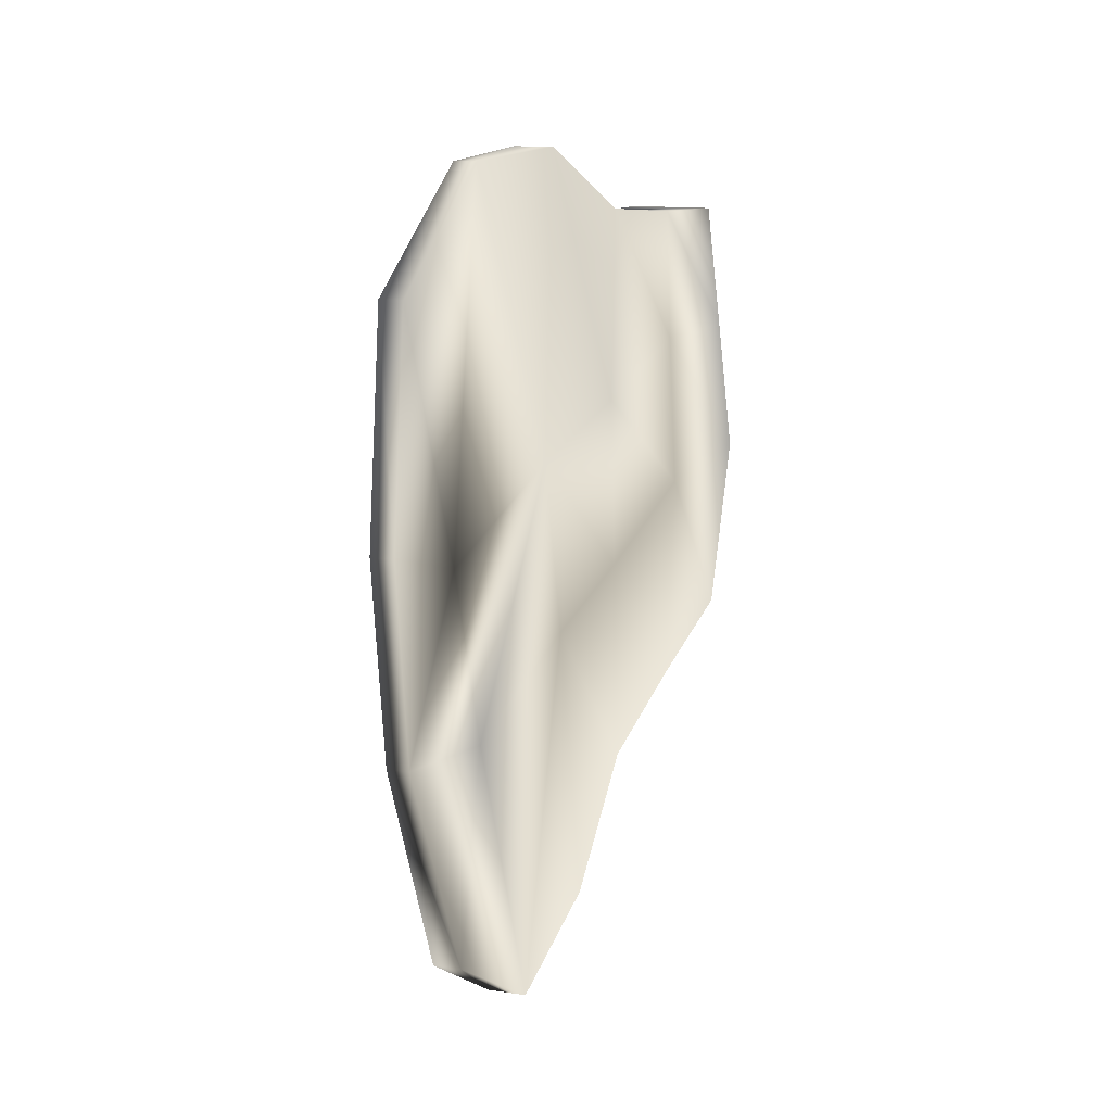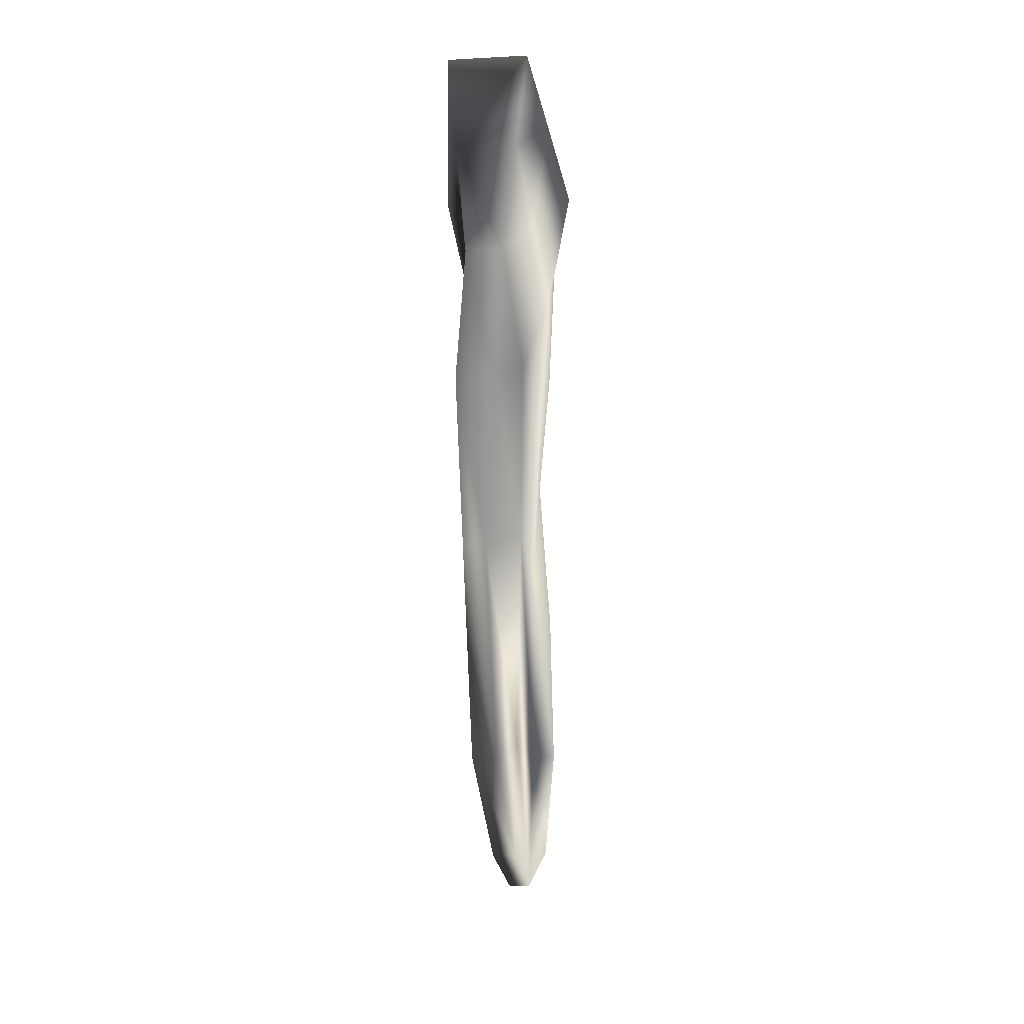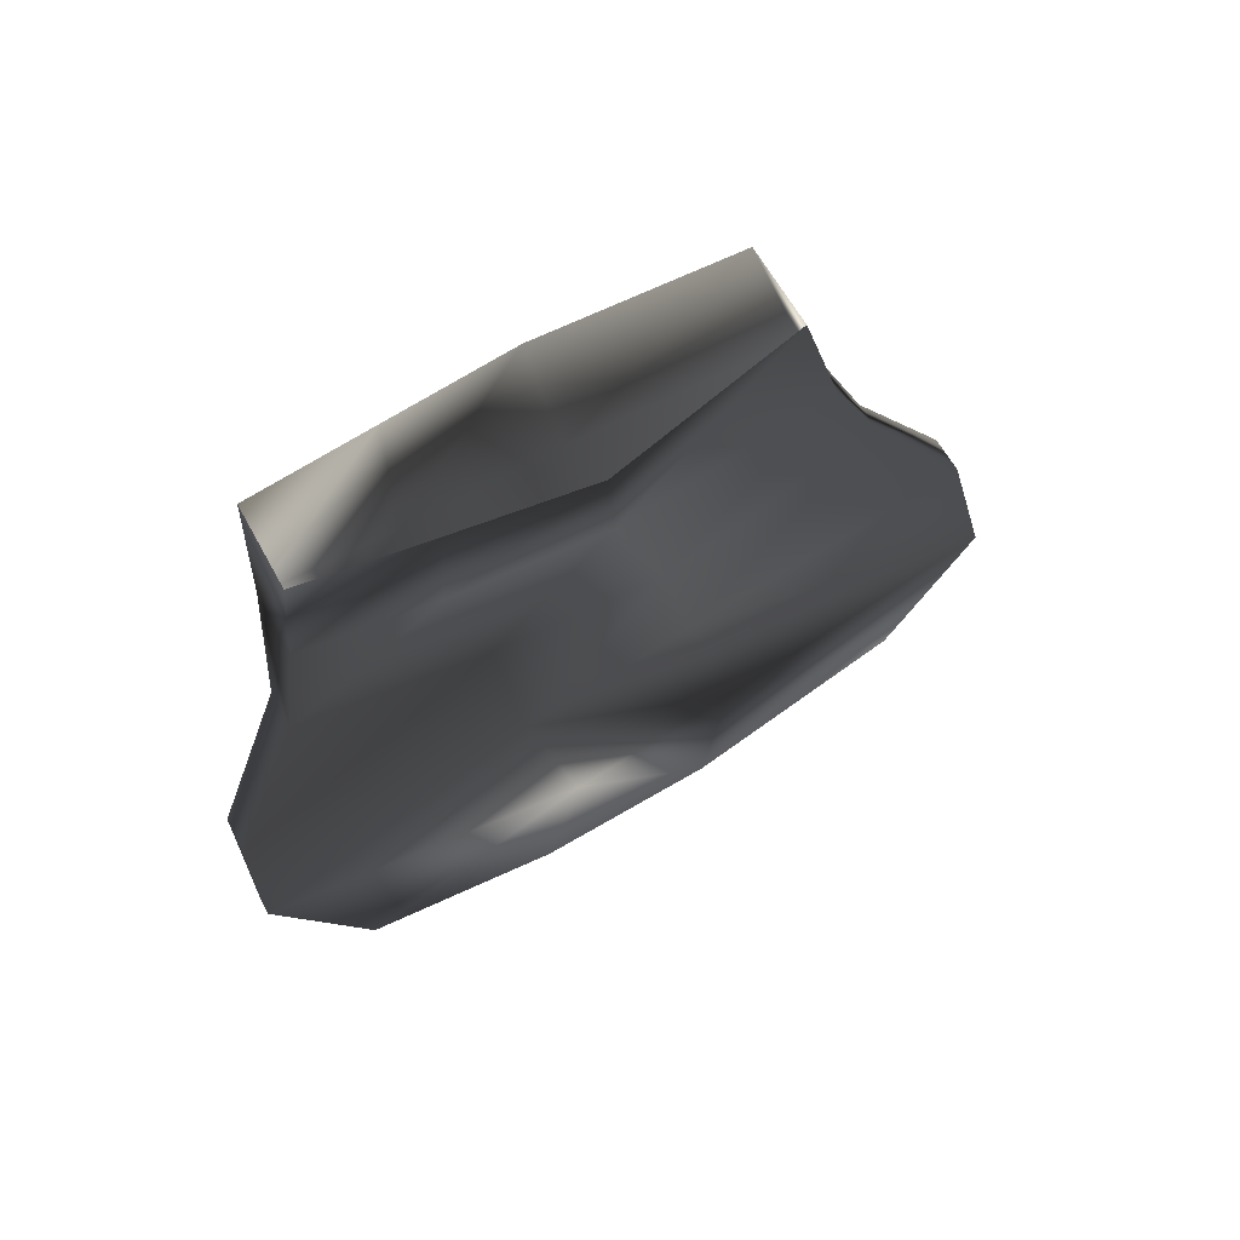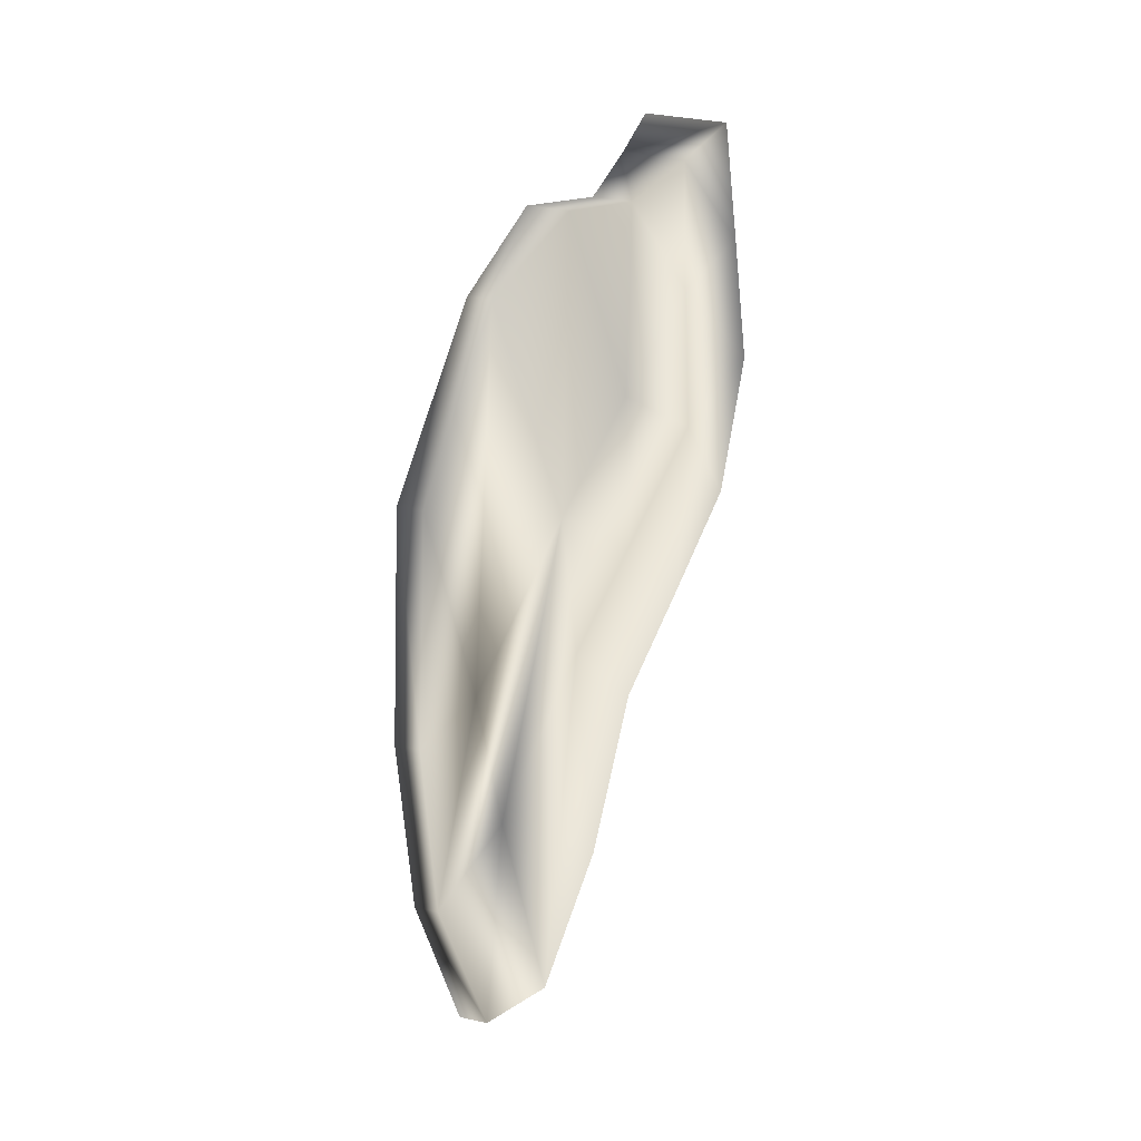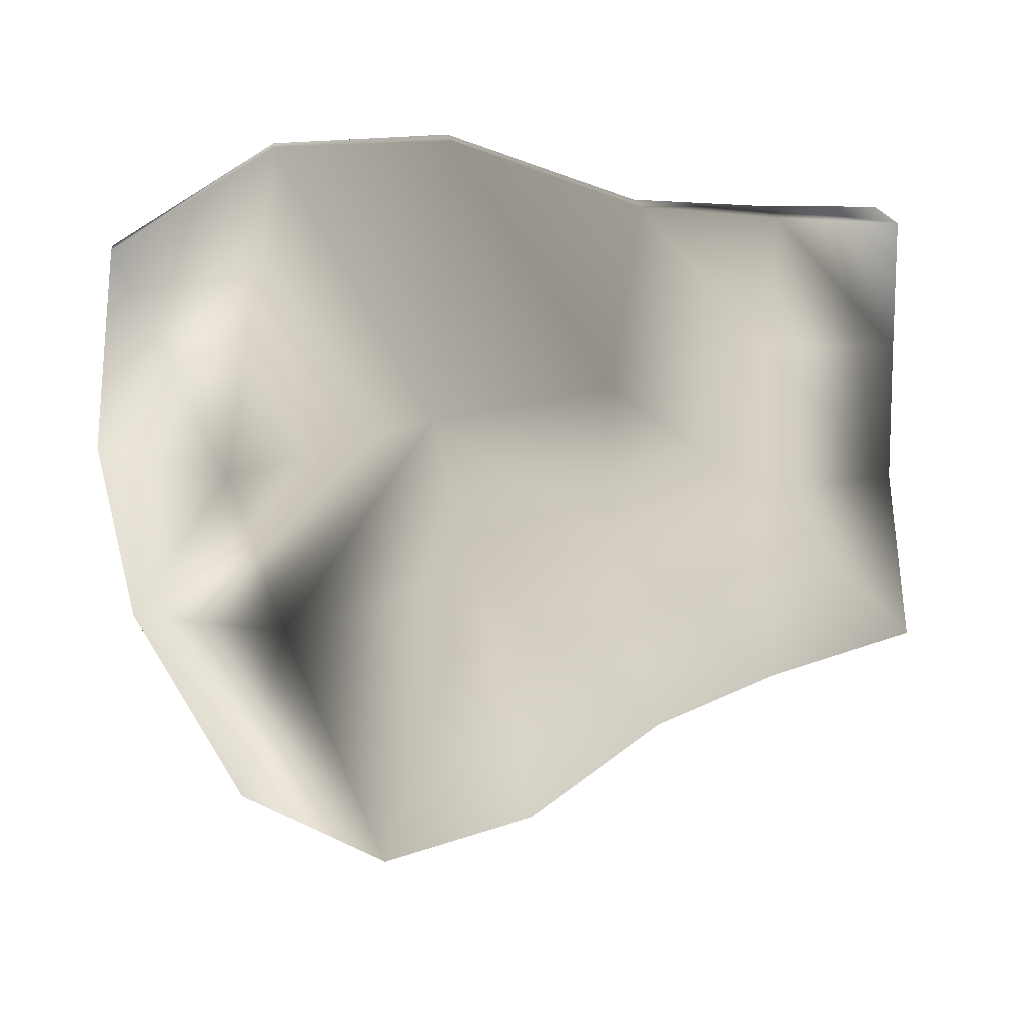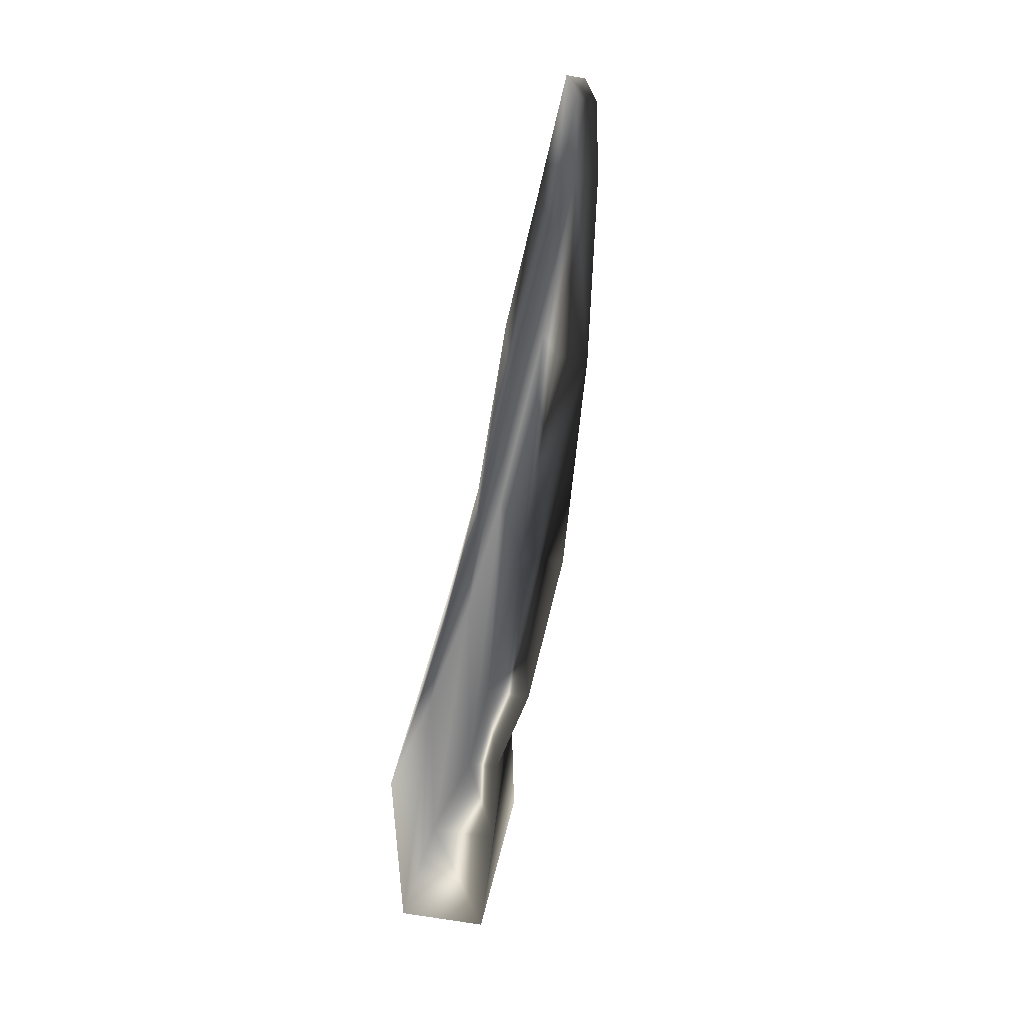
<metadata>
{"format":"obj","ext":"obj","renderer":"f3d","projection":"perspective","resolution":1024,"background":"white","views":[{"elev":13.0,"azim":-161.0,"up":"+Y"},{"elev":-27.3,"azim":-175.1,"up":"+Z"},{"elev":61.6,"azim":-118.4,"up":"+Z"},{"elev":32.1,"azim":-162.5,"up":"+Y"},{"elev":19.4,"azim":-96.8,"up":"+Y"},{"elev":-65.0,"azim":169.8,"up":"+Y"}]}
</metadata>
<code>
o Cola_Pez_TropicalFish12.001
v 0.04395 -0.2857 0.0429
v 0.07886 -0.05883 -0.004287
v 0.0614 0.09981 -0.003708
v -0.05709 -0.2857 0.0429
v -0.092 -0.05883 -0.004287
v -0.07455 0.09981 -0.003708
v 0.006102 -0.009212 -0.9698
v -0.01924 -0.009212 -0.9698
v -0.01924 0.2327 -0.9386
v 0.006102 0.2327 -0.9386
v 0.005631 -0.2292 -0.9398
v 0.009128 -0.4855 -0.8161
v -0.02227 -0.4855 -0.8161
v -0.01877 -0.2292 -0.9398
v 0.03053 -0.3424 -0.1279
v 0.04757 -0.0827 -0.1578
v -0.04367 -0.3424 -0.1279
v -0.06071 -0.0827 -0.1578
v -0.05219 0.1 -0.1573
v -0.05709 0.2497 -0.001856
v 0.04395 0.2497 -0.001856
v 0.03053 0.2563 -0.1454
v -0.04367 0.2563 -0.1454
v 0.03905 0.1 -0.1573
v 0.009781 -0.4139 -0.2723
v 0.02694 -0.1512 -0.3447
v -0.02292 -0.4139 -0.2723
v -0.04008 -0.1512 -0.3447
v -0.03446 0.04805 -0.3429
v 0.0157 0.2712 -0.3116
v -0.02884 0.2712 -0.3116
v 0.02132 0.04805 -0.3429
v 0.0157 -0.5358 -0.4402
v 0.0157 -0.1947 -0.512
v -0.02884 -0.5358 -0.4402
v -0.02884 -0.1947 -0.512
v -0.02884 0.01311 -0.5637
v 0.0157 0.3546 -0.5384
v -0.02884 0.3546 -0.5384
v 0.0157 0.01311 -0.5637
v 0.0157 -0.589 -0.6341
v 0.009128 -0.2578 -0.7538
v -0.02884 -0.589 -0.6341
v -0.02227 -0.2578 -0.7538
v -0.01877 -0.05345 -0.815
v 0.005631 0.3499 -0.7444
v -0.01877 0.3499 -0.7444
v 0.005631 -0.05345 -0.815
f 8 10 7
f 11 13 14
f 1 16 2
f 4 15 1
f 4 18 17
f 5 19 18
f 20 22 23
f 3 22 21
f 15 26 16
f 17 25 15
f 17 28 27
f 29 18 19
f 22 31 23
f 24 30 22
f 25 34 26
f 27 33 25
f 27 36 35
f 37 28 29
f 30 39 31
f 32 38 30
f 34 41 42
f 35 41 33
f 36 43 35
f 37 44 36
f 38 47 39
f 40 46 38
f 42 12 11
f 41 13 12
f 13 44 14
f 45 14 44
f 46 9 47
f 48 10 46
f 14 7 11
f 6 23 19
f 2 24 3
f 31 19 23
f 16 32 24
f 39 29 31
f 26 40 32
f 47 37 39
f 40 42 48
f 9 45 47
f 48 11 7
f 8 9 10
f 11 12 13
f 1 15 16
f 4 17 15
f 4 5 18
f 5 6 19
f 20 21 22
f 3 24 22
f 15 25 26
f 17 27 25
f 17 18 28
f 29 28 18
f 22 30 31
f 24 32 30
f 25 33 34
f 27 35 33
f 27 28 36
f 37 36 28
f 30 38 39
f 32 40 38
f 34 33 41
f 35 43 41
f 36 44 43
f 37 45 44
f 38 46 47
f 40 48 46
f 42 41 12
f 41 43 13
f 13 43 44
f 45 8 14
f 46 10 9
f 48 7 10
f 14 8 7
f 6 20 23
f 2 16 24
f 31 29 19
f 16 26 32
f 39 37 29
f 26 34 40
f 47 45 37
f 40 34 42
f 9 8 45
f 48 42 11

</code>
